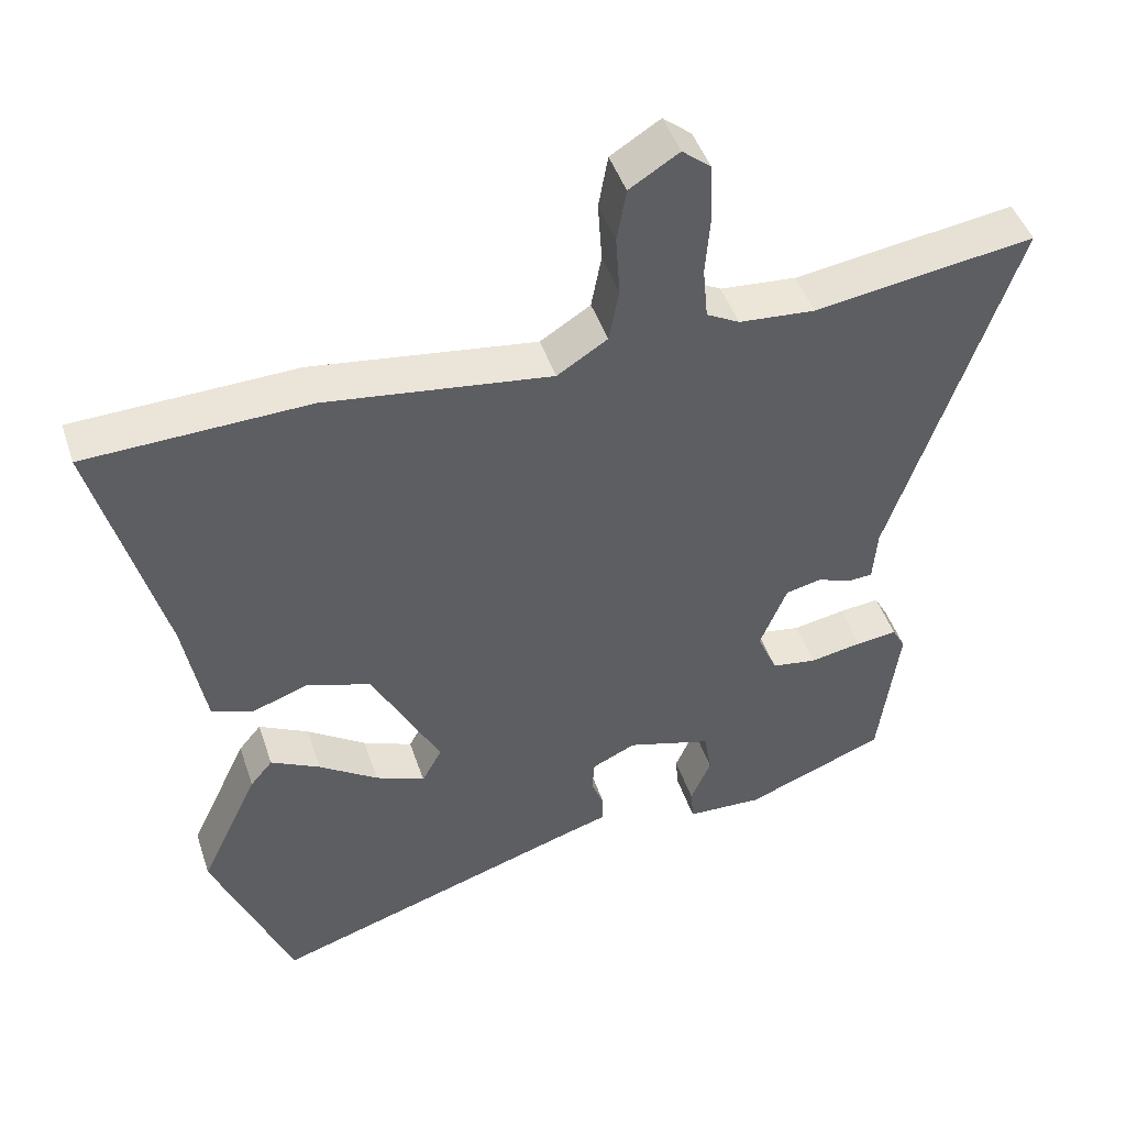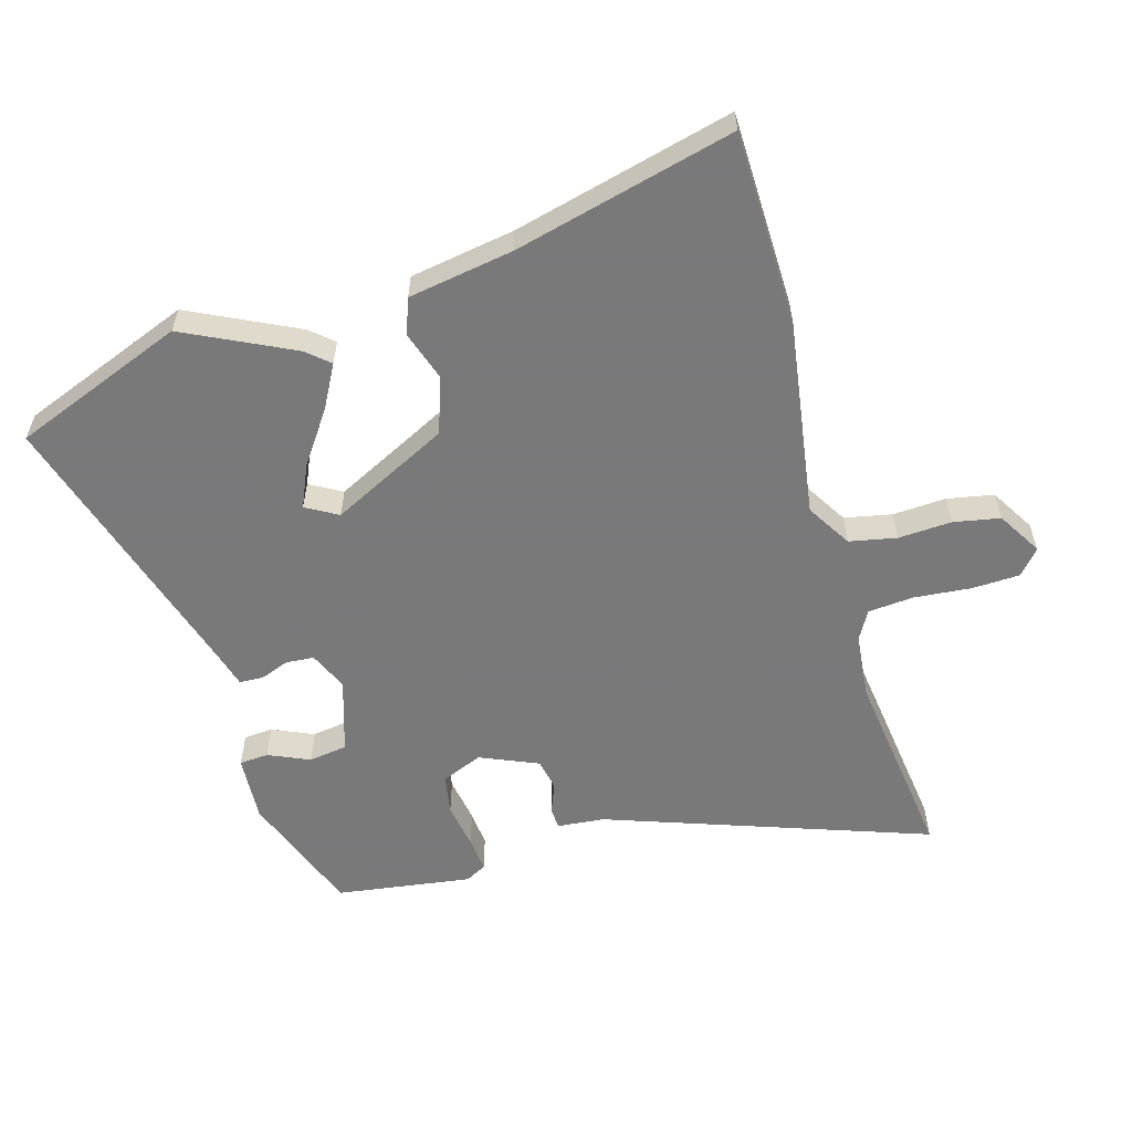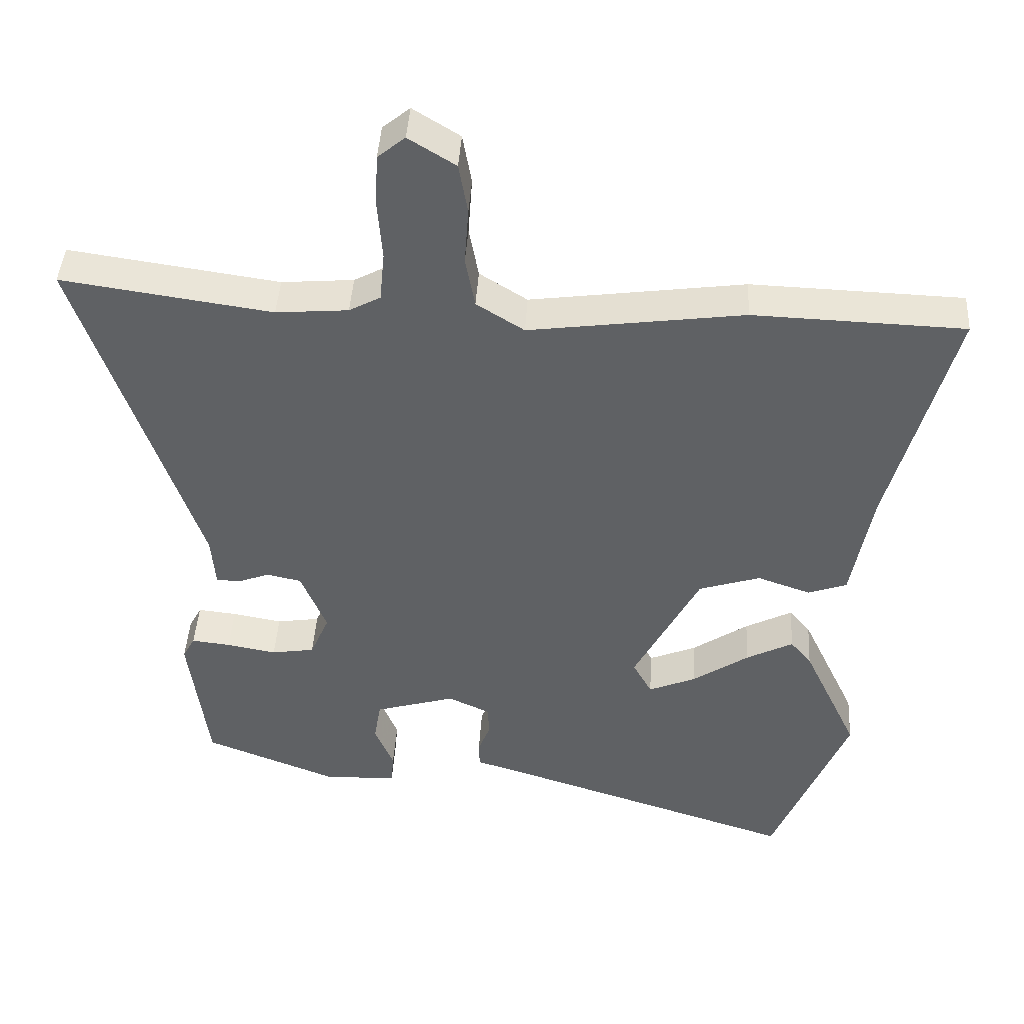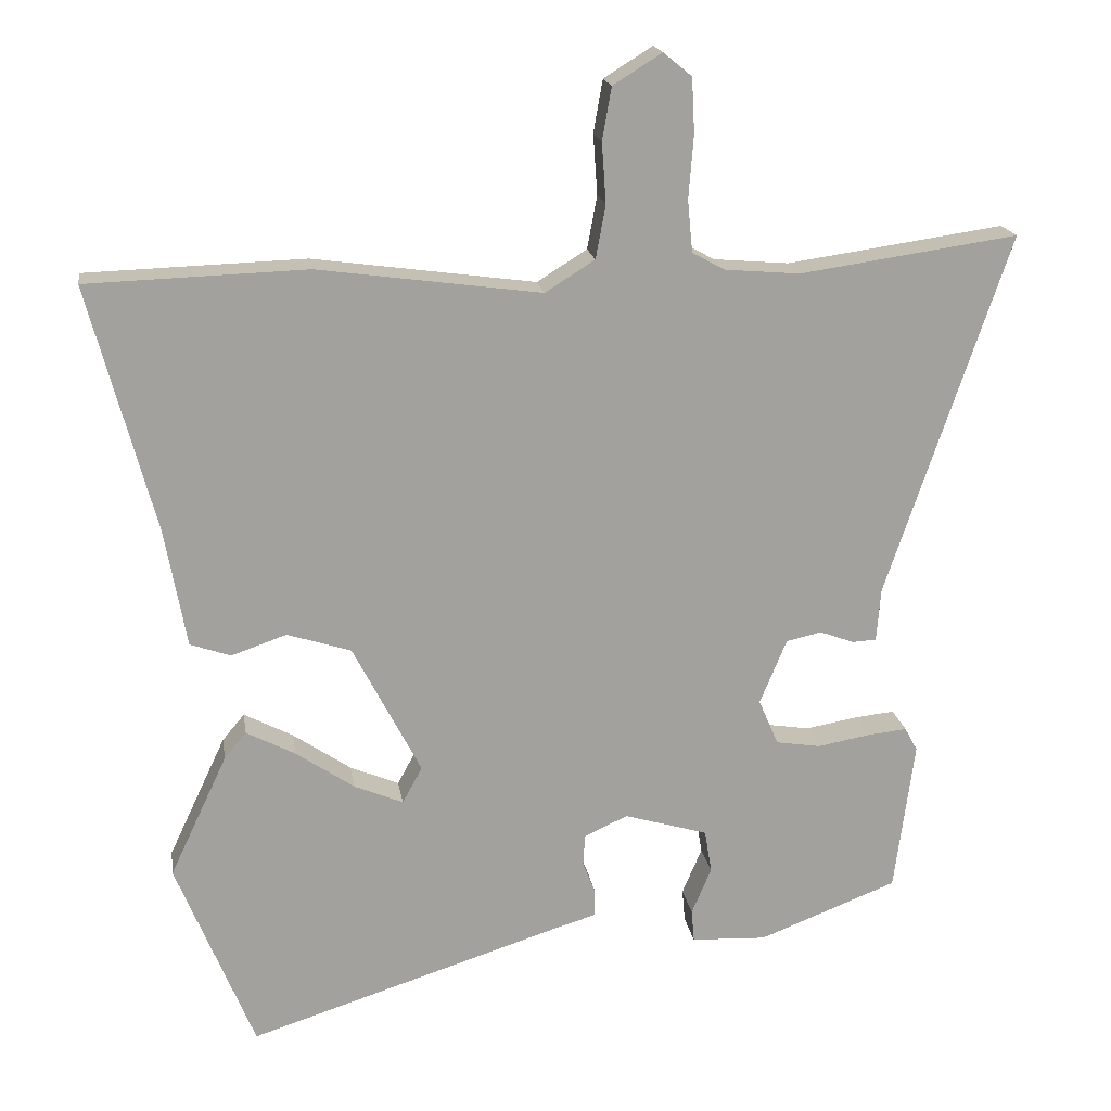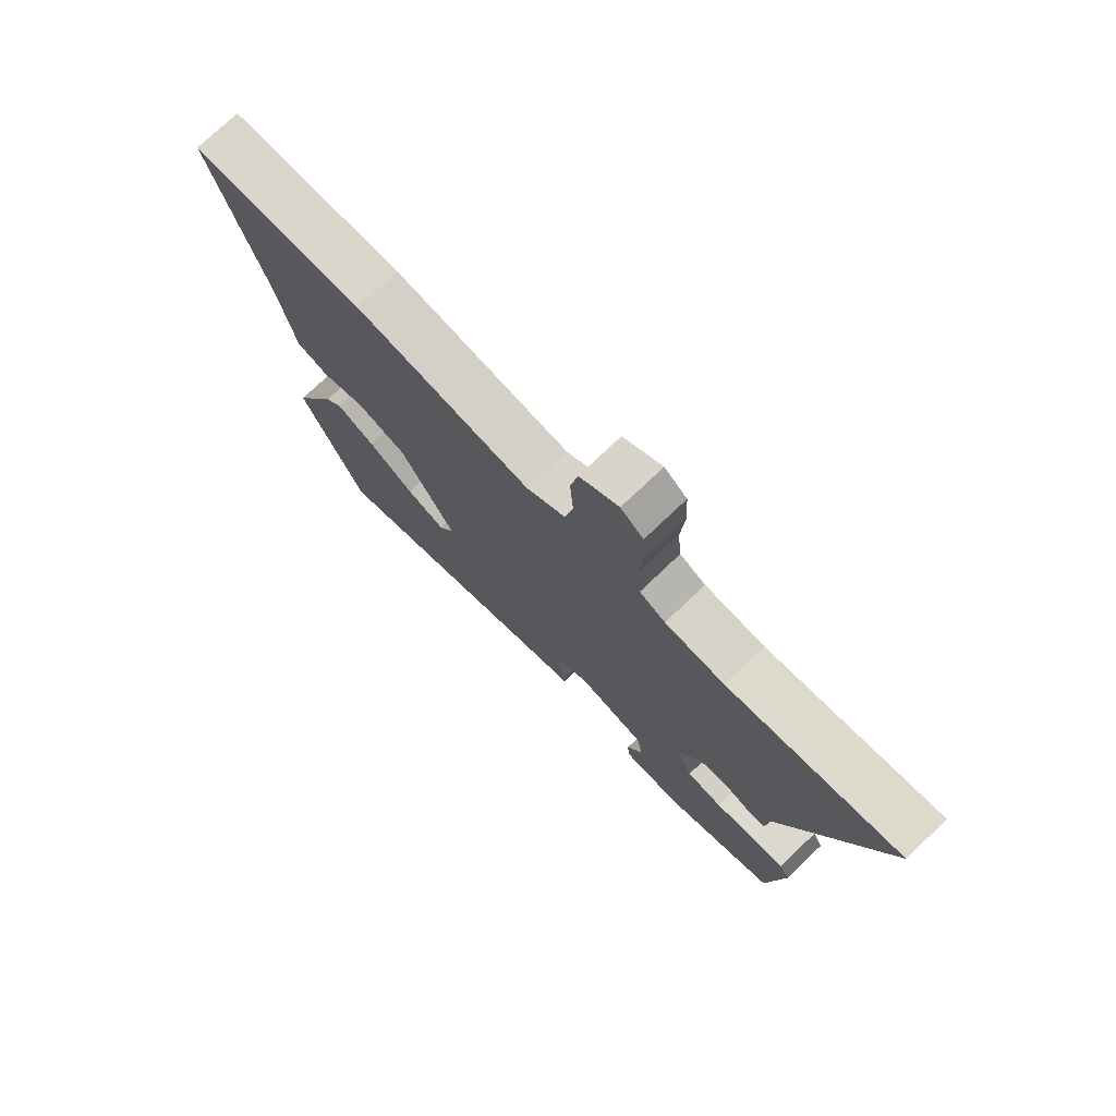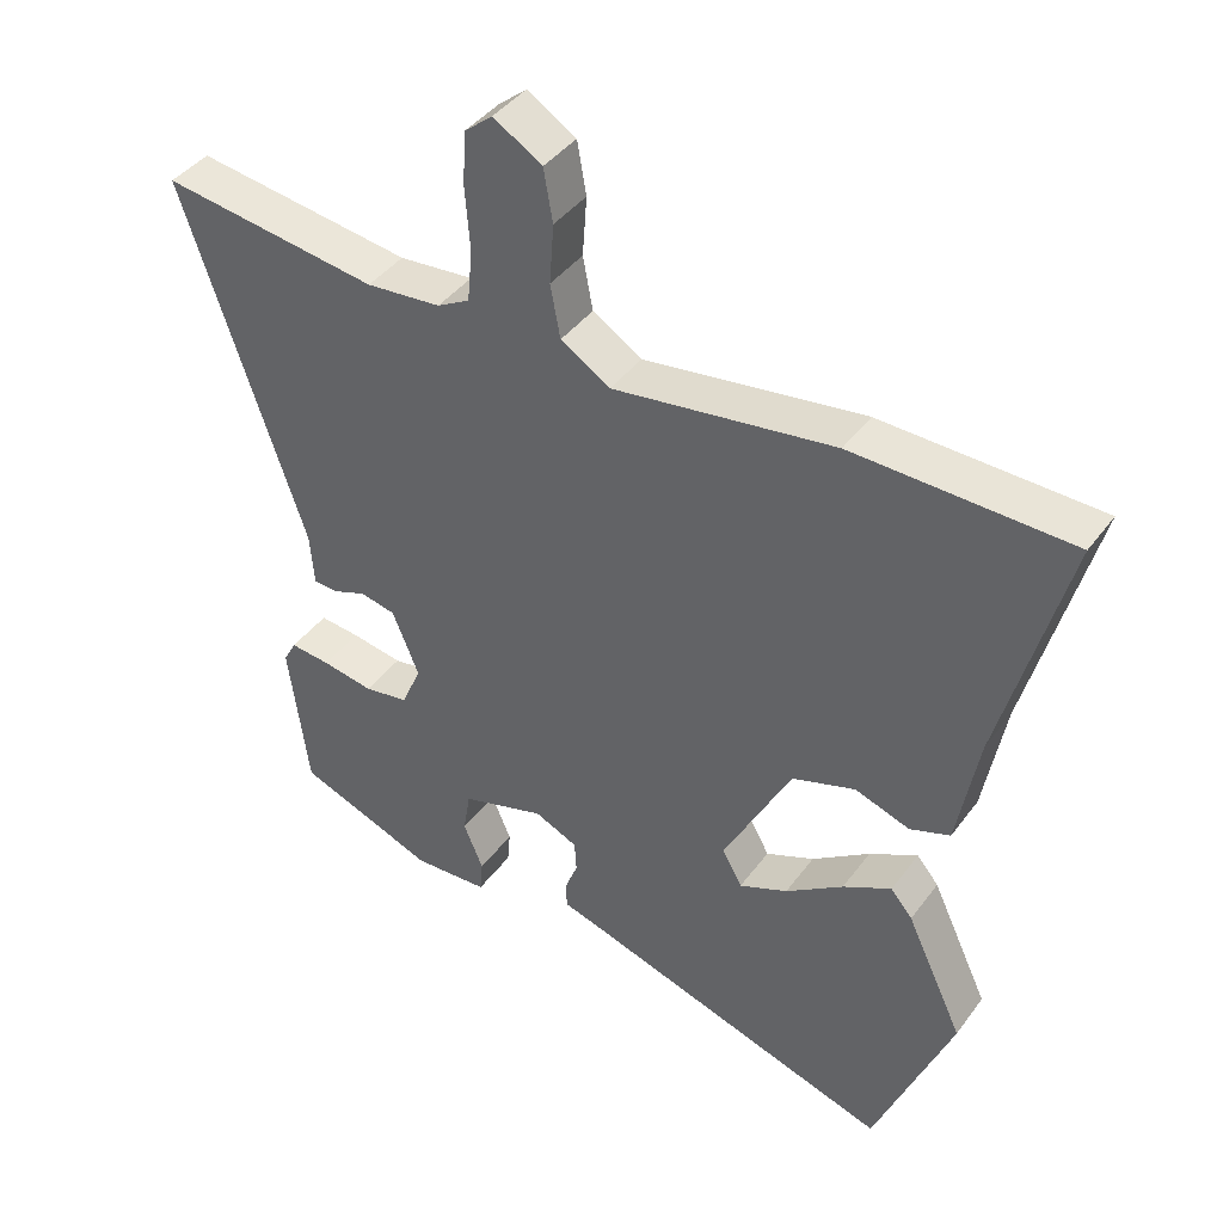
<metadata>
{"format":"obj","ext":"obj","renderer":"f3d","projection":"perspective","resolution":1024,"background":"white","views":[{"elev":46.2,"azim":-18.1,"up":"+Z"},{"elev":-57.8,"azim":-74.7,"up":"+Y"},{"elev":43.3,"azim":-176.5,"up":"+Z"},{"elev":18.3,"azim":-8.8,"up":"+Z"},{"elev":75.4,"azim":46.4,"up":"+Z"},{"elev":41.2,"azim":-147.0,"up":"+Z"}]}
</metadata>
<code>
v -0.639 0.07 0.495
v -0.33 0.07 0.505
v -0.016 0.07 0.462
v 0.054 0.07 0.506
v 0.068 0.07 0.581
v 0.062 0.07 0.666
v 0.075 0.07 0.74
v 0.144 0.07 0.783
v 0.184 0.07 0.75
v 0.188 0.07 0.674
v 0.181 0.07 0.584
v 0.188 0.07 0.511
v 0.234 0.07 0.486
v 0.34 0.07 0.477
v 0.648 0.07 0.521
v 0.475 0.07 0.008
v 0.469 0.07 -0.067
v 0.435 0.07 -0.069
v 0.387 0.07 -0.051
v 0.337 0.07 -0.062
v 0.299 0.07 -0.154
v 0.327 0.07 -0.219
v 0.39 0.07 -0.229
v 0.463 0.07 -0.216
v 0.52 0.07 -0.21
v 0.538 0.07 -0.243
v 0.51 0.07 -0.458
v 0.314 0.07 -0.534
v 0.208 0.07 -0.529
v 0.204 0.07 -0.483
v 0.232 0.07 -0.417
v 0.222 0.07 -0.356
v 0.104 0.07 -0.321
v 0.043 0.07 -0.349
v 0.04 0.07 -0.393
v 0.058 0.07 -0.439
v 0.057 0.07 -0.477
v 0 0.07 -0.494
v -0.445 0.07 -0.636
v -0.555 0.07 -0.365
v -0.474 0.07 -0.193
v -0.443 0.07 -0.156
v -0.374 0.07 -0.192
v -0.292 0.07 -0.248
v -0.223 0.07 -0.277
v -0.195 0.07 -0.226
v -0.291 0.07 -0.041
v -0.381 0.07 -0.012
v -0.459 0.07 -0.039
v -0.516 0.07 -0.019
v -0.546 0.07 0.147
v -0.639 0 0.495
v -0.33 0 0.505
v -0.016 0 0.462
v 0.054 0 0.506
v 0.068 0 0.581
v 0.062 0 0.666
v 0.075 0 0.74
v 0.144 0 0.783
v 0.184 0 0.75
v 0.188 0 0.674
v 0.181 0 0.584
v 0.188 0 0.511
v 0.234 0 0.486
v 0.34 0 0.477
v 0.648 0 0.521
v 0.475 0 0.008
v 0.469 0 -0.067
v 0.435 0 -0.069
v 0.387 0 -0.051
v 0.337 0 -0.062
v 0.299 0 -0.154
v 0.327 0 -0.219
v 0.39 0 -0.229
v 0.463 0 -0.216
v 0.52 0 -0.21
v 0.538 0 -0.243
v 0.51 0 -0.458
v 0.314 0 -0.534
v 0.208 0 -0.529
v 0.204 0 -0.483
v 0.232 0 -0.417
v 0.222 0 -0.356
v 0.104 0 -0.321
v 0.043 0 -0.349
v 0.04 0 -0.393
v 0.058 0 -0.439
v 0.057 0 -0.477
v 0 0 -0.494
v -0.445 0 -0.636
v -0.555 0 -0.365
v -0.474 0 -0.193
v -0.443 0 -0.156
v -0.374 0 -0.192
v -0.292 0 -0.248
v -0.223 0 -0.277
v -0.195 0 -0.226
v -0.291 0 -0.041
v -0.381 0 -0.012
v -0.459 0 -0.039
v -0.516 0 -0.019
v -0.546 0 0.147
f 48 49 50 51
f 47 48 51 1
f 41 42 43 44
f 41 44 45
f 38 39 40 41
f 38 41 45
f 35 36 37 38
f 34 35 38 45
f 33 34 45 46
f 28 29 30 31
f 28 31 32
f 27 28 32
f 26 27 32
f 23 24 25 26
f 23 26 32 33
f 16 17 18 19
f 14 15 16 19
f 13 14 19 20
f 12 13 20 21
f 8 9 10 11
f 8 11 12
f 5 6 7 8
f 4 5 8 12
f 3 4 12 21
f 47 1 2 3
f 22 23 33 46
f 22 46 47
f 3 21 22 47
f 102 101 100 99
f 52 102 99 98
f 95 94 93 92
f 96 95 92
f 92 91 90 89
f 96 92 89
f 89 88 87 86
f 96 89 86 85
f 97 96 85 84
f 82 81 80 79
f 83 82 79
f 83 79 78
f 83 78 77
f 77 76 75 74
f 84 83 77 74
f 70 69 68 67
f 70 67 66 65
f 71 70 65 64
f 72 71 64 63
f 62 61 60 59
f 63 62 59
f 59 58 57 56
f 63 59 56 55
f 72 63 55 54
f 54 53 52 98
f 97 84 74 73
f 98 97 73
f 98 73 72 54
f 1 52 53 2
f 2 53 54 3
f 3 54 55 4
f 4 55 56 5
f 5 56 57 6
f 6 57 58 7
f 7 58 59 8
f 8 59 60 9
f 9 60 61 10
f 10 61 62 11
f 11 62 63 12
f 12 63 64 13
f 13 64 65 14
f 14 65 66 15
f 15 66 67 16
f 16 67 68 17
f 17 68 69 18
f 18 69 70 19
f 19 70 71 20
f 20 71 72 21
f 21 72 73 22
f 22 73 74 23
f 23 74 75 24
f 24 75 76 25
f 25 76 77 26
f 26 77 78 27
f 27 78 79 28
f 28 79 80 29
f 29 80 81 30
f 30 81 82 31
f 31 82 83 32
f 32 83 84 33
f 33 84 85 34
f 34 85 86 35
f 35 86 87 36
f 36 87 88 37
f 37 88 89 38
f 38 89 90 39
f 39 90 91 40
f 40 91 92 41
f 41 92 93 42
f 42 93 94 43
f 43 94 95 44
f 44 95 96 45
f 45 96 97 46
f 46 97 98 47
f 47 98 99 48
f 48 99 100 49
f 49 100 101 50
f 50 101 102 51
f 51 102 52 1

</code>
